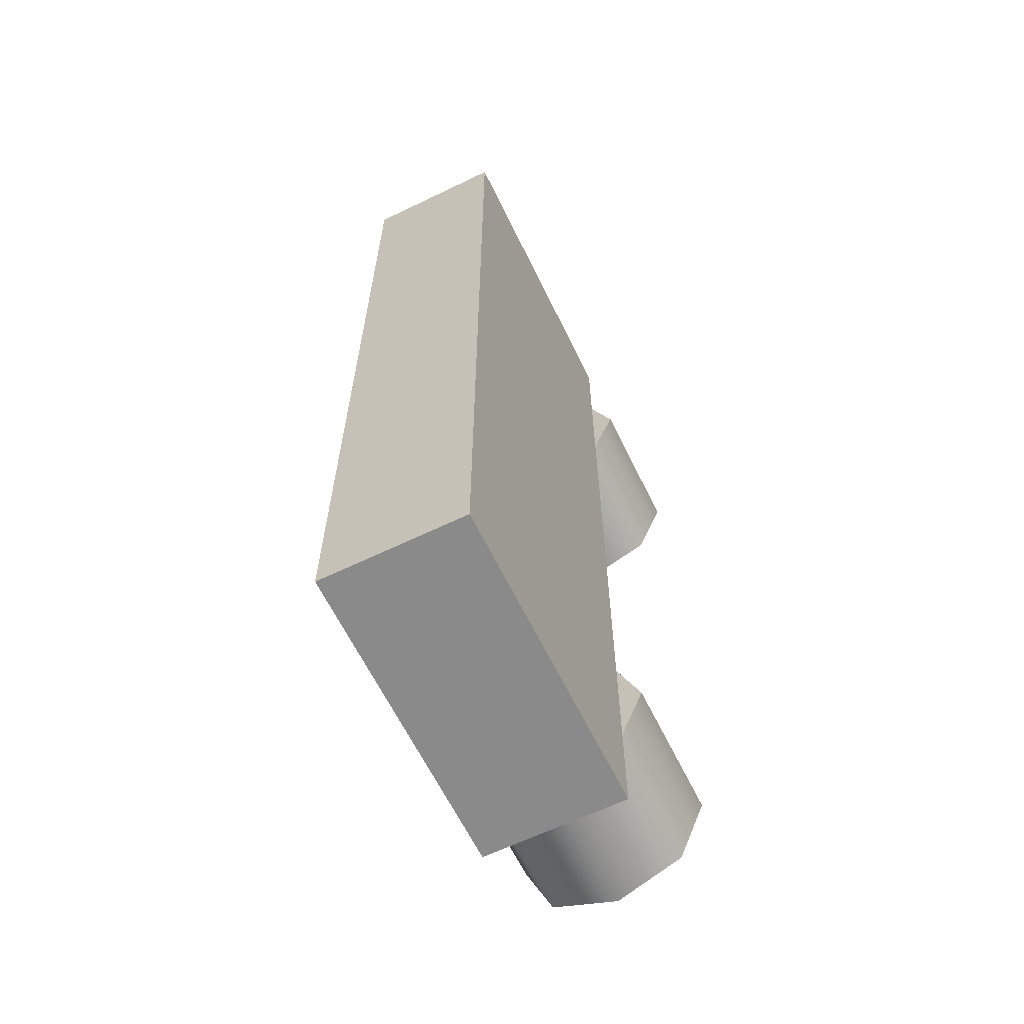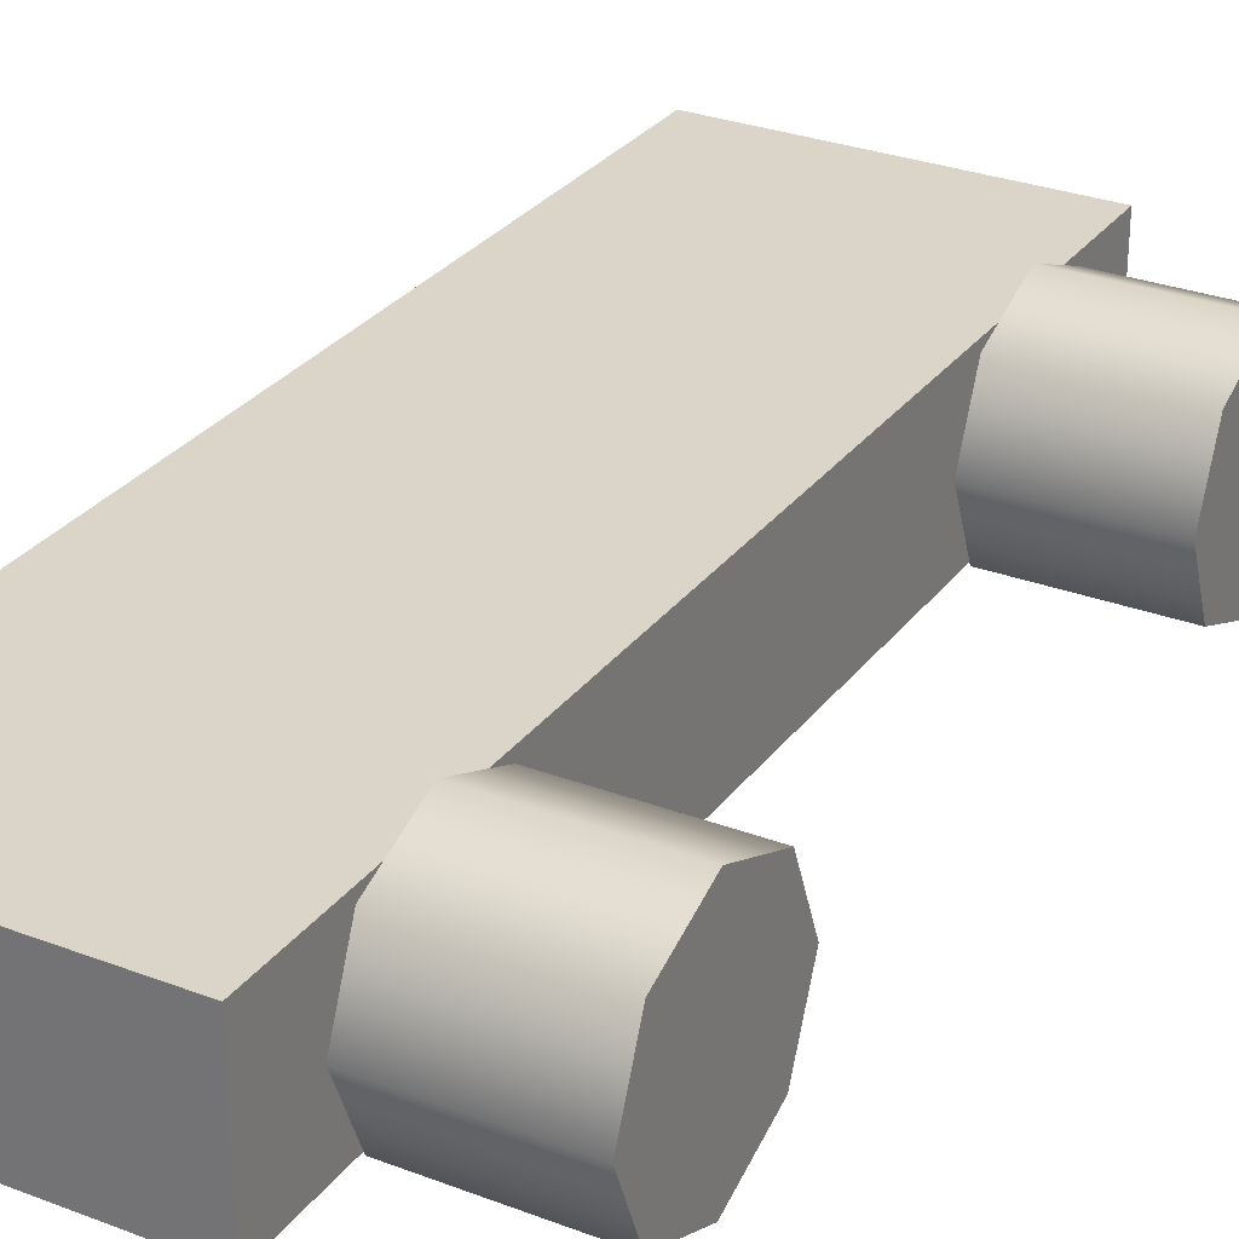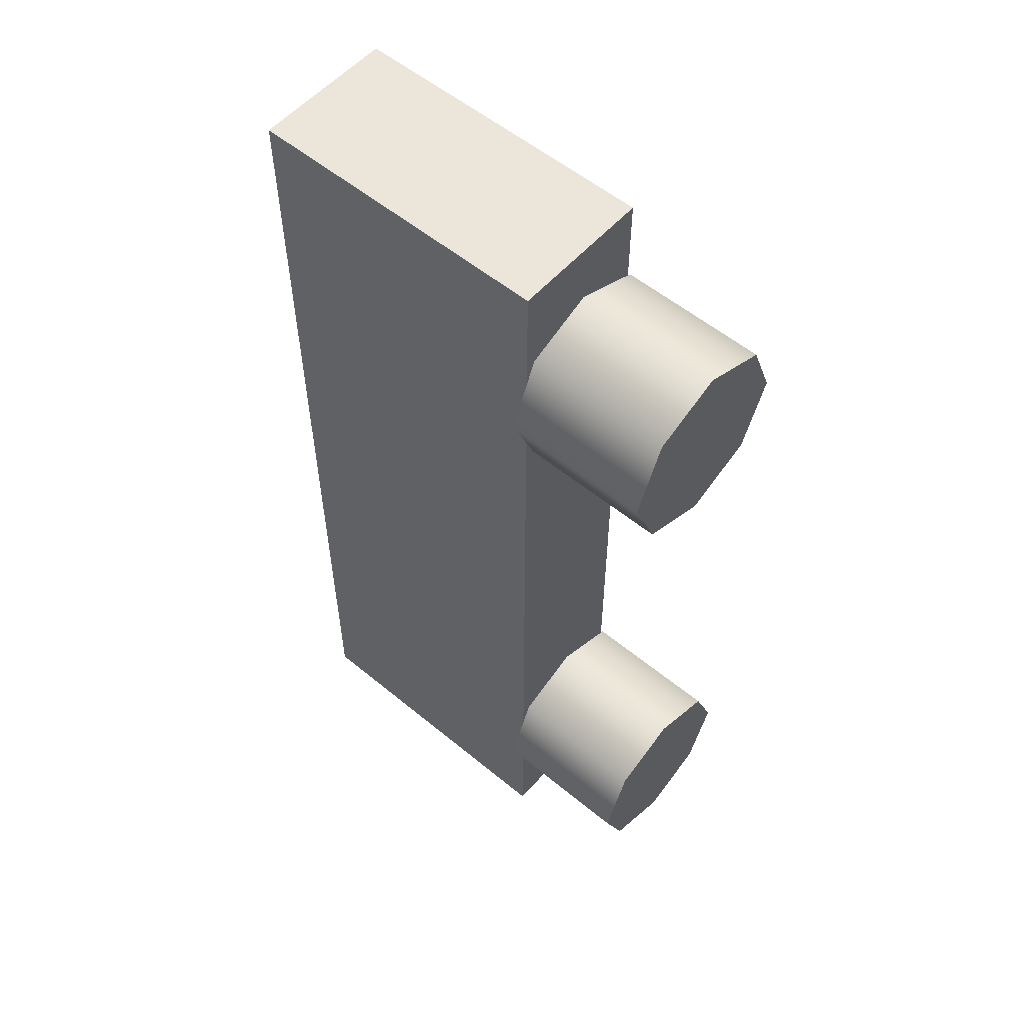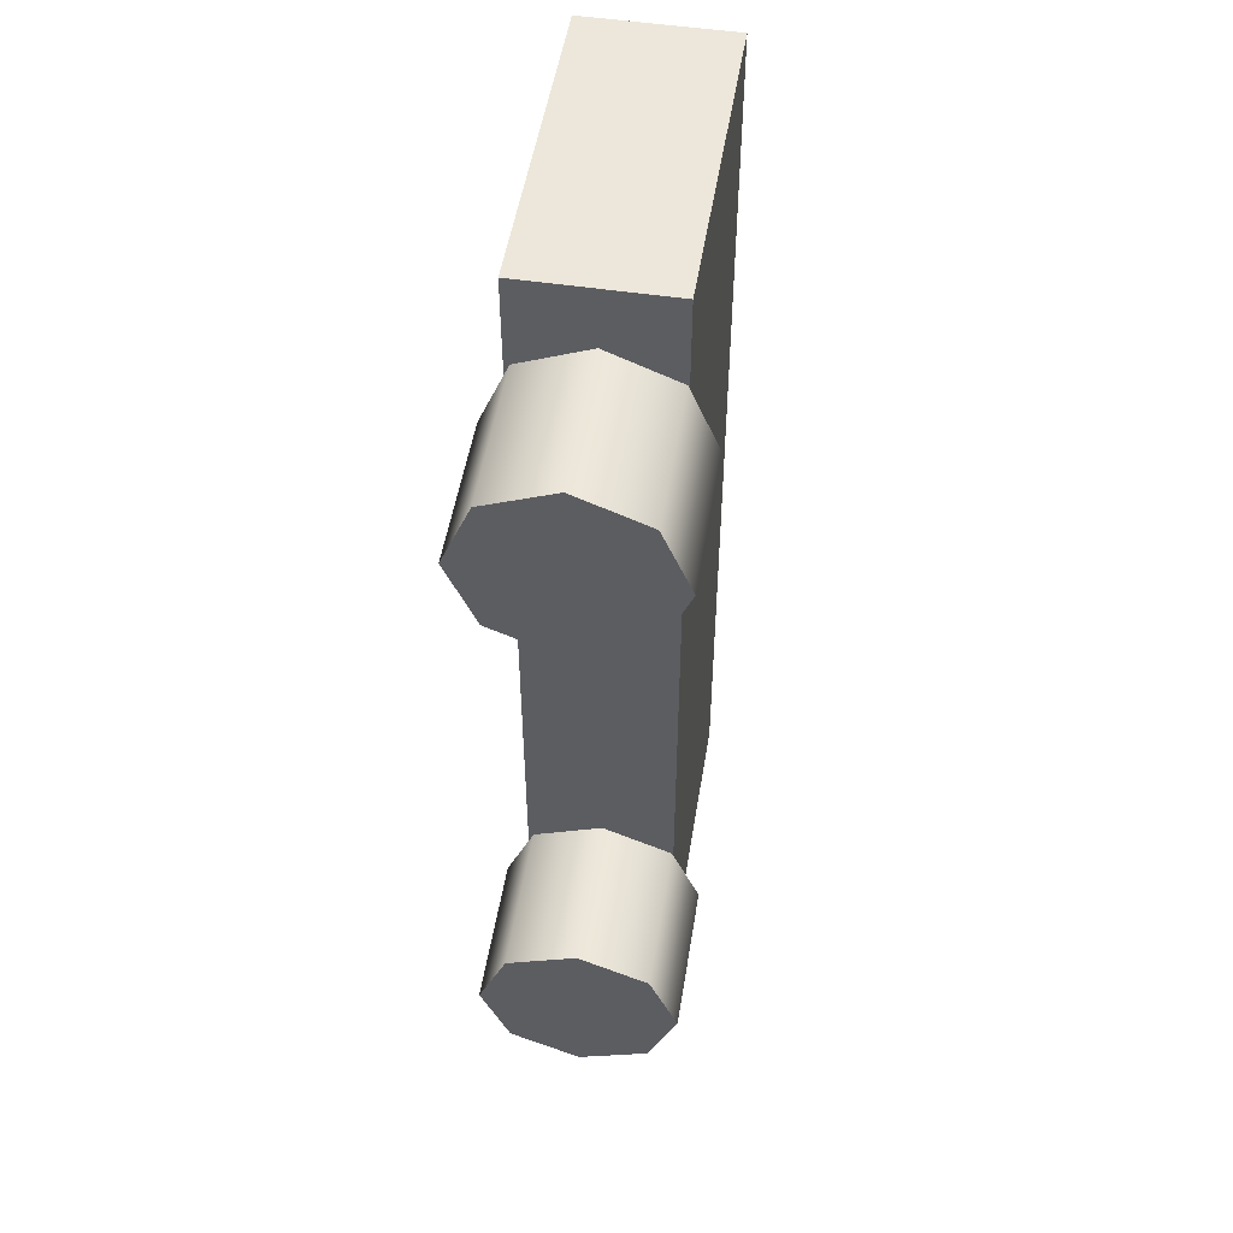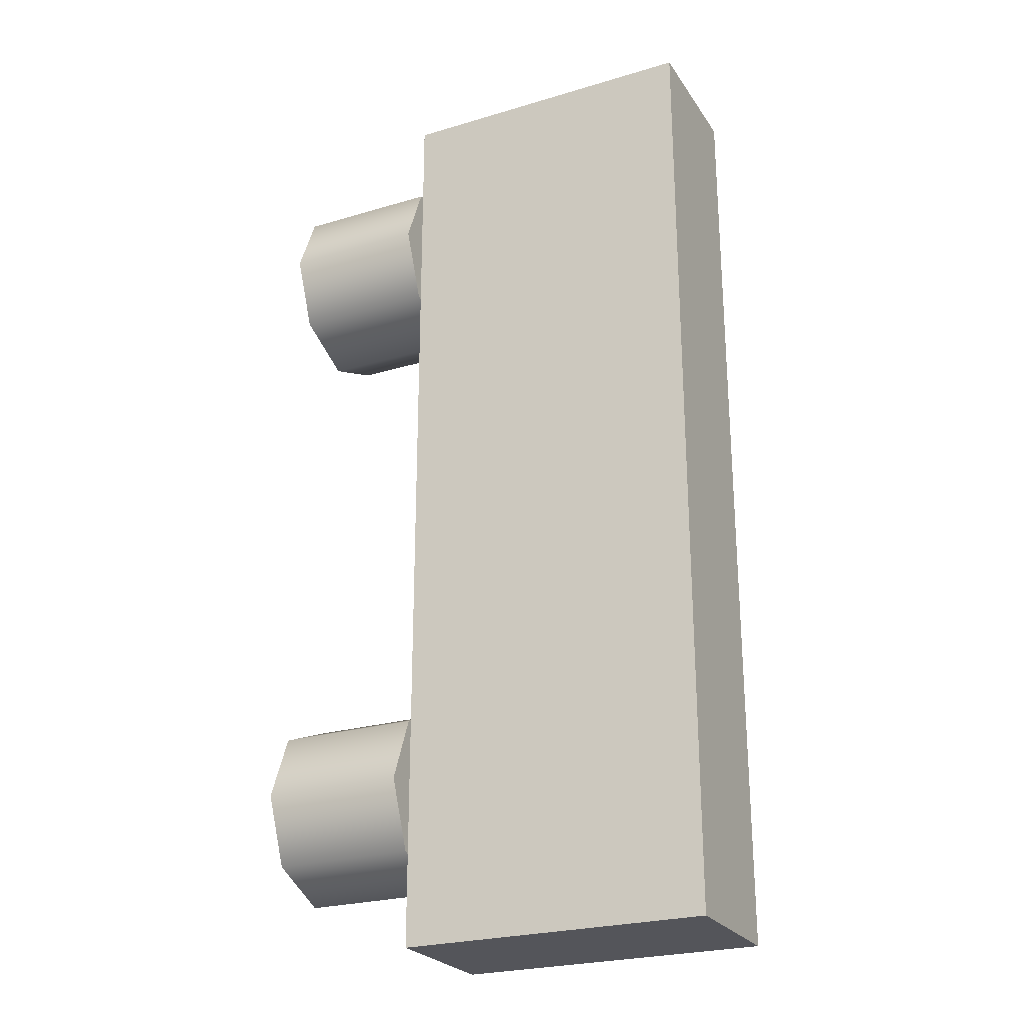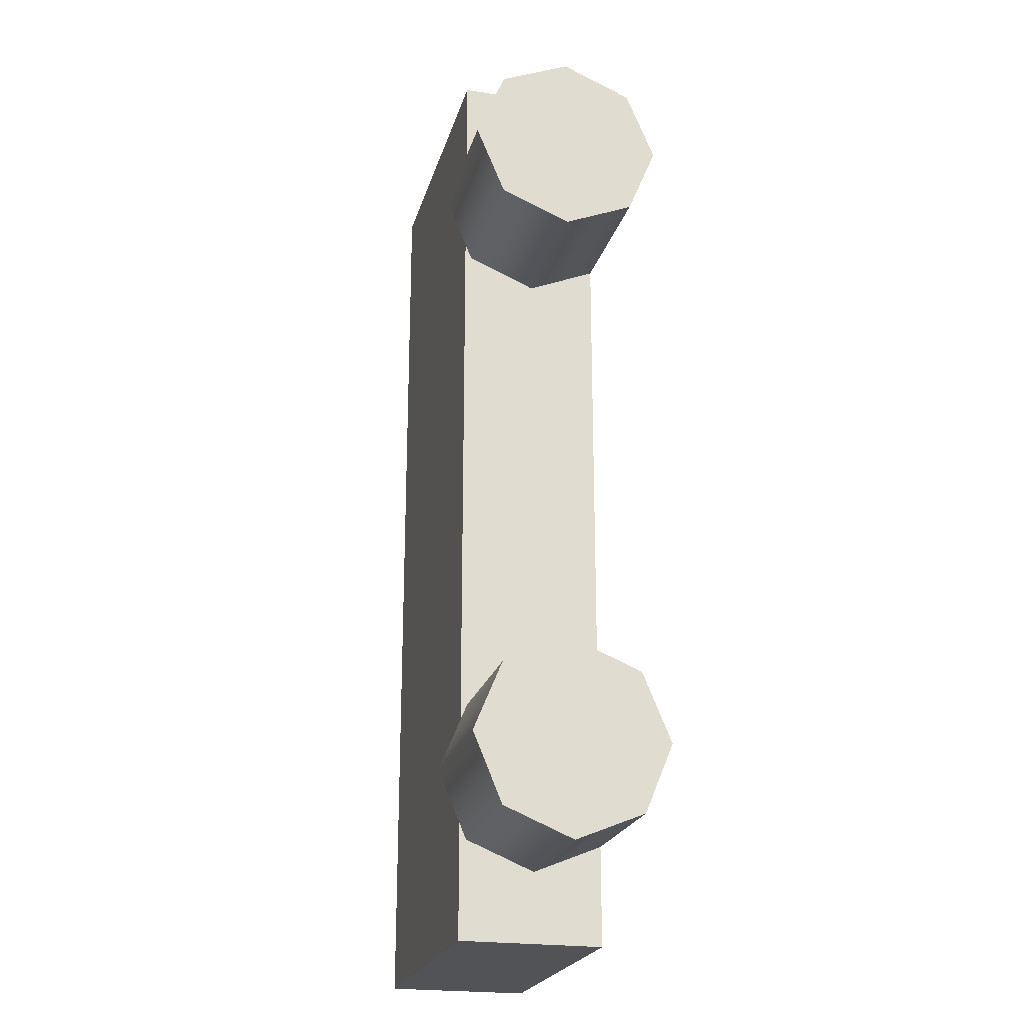
<metadata>
{"format":"obj","ext":"obj","renderer":"f3d","projection":"perspective","resolution":1024,"background":"white","views":[{"elev":-63.4,"azim":-64.0,"up":"+Y"},{"elev":29.2,"azim":29.5,"up":"+Z"},{"elev":55.8,"azim":40.9,"up":"+Y"},{"elev":51.4,"azim":99.2,"up":"+Y"},{"elev":-25.0,"azim":-154.1,"up":"+Y"},{"elev":-22.4,"azim":75.6,"up":"+Y"}]}
</metadata>
<code>
g mount_all_trijicon_ta51_LOD1
v -0.01423 -0.04433 -0.007263
v 0.01474 -0.04433 -0.007263
v 0.01474 0.04509 -0.007263
v -0.01423 0.04509 -0.007263
v -0.01423 -0.04433 0.006025
v -0.01423 0.04509 0.006025
v 0.01474 0.04509 0.006025
v 0.01474 -0.04433 0.006025
v -0.01423 -0.04433 -0.007263
v -0.01423 -0.04433 0.006025
v 0.01474 -0.04433 0.006025
v 0.01474 -0.04433 -0.007263
v 0.01474 -0.04433 -0.007263
v 0.01474 -0.04433 0.006025
v 0.01474 0.04509 0.006025
v 0.01474 0.04509 -0.007263
v 0.01474 0.04509 -0.007263
v 0.01474 0.04509 0.006025
v -0.01423 0.04509 0.006025
v -0.01423 0.04509 -0.007263
v -0.01423 0.04509 -0.007263
v -0.01423 0.04509 0.006025
v -0.01423 -0.04433 0.006025
v -0.01423 -0.04433 -0.007263
v 0.02851 -0.03793 -0.0008351
v 0.01504 -0.03793 -0.0008351
v 0.01504 -0.03532 0.005475
v 0.02851 -0.03532 0.005475
v 0.01504 -0.02901 0.008089
v 0.02851 -0.02901 0.008089
v 0.02851 -0.03532 -0.007145
v 0.01504 -0.03532 -0.007145
v 0.02851 -0.02901 -0.009759
v 0.01504 -0.02901 -0.009759
v 0.02851 -0.0227 -0.007145
v 0.01504 -0.0227 -0.007145
v 0.02851 -0.02008 -0.0008351
v 0.01504 -0.02008 -0.0008351
v 0.02851 -0.0227 0.005475
v 0.01504 -0.0227 0.005475
v 0.02851 -0.02901 0.008089
v 0.01504 -0.02901 0.008089
v 0.02851 -0.0227 -0.007145
v 0.02851 -0.03532 -0.007145
v 0.02851 -0.03793 -0.0008351
v 0.02851 -0.02008 -0.0008351
v 0.02851 -0.0227 0.005475
v 0.02851 -0.03532 0.005475
v 0.02851 -0.02901 -0.009759
v 0.02851 -0.02901 0.008089
v 0.01504 -0.02008 -0.0008351
v 0.01504 -0.03793 -0.0008351
v 0.01504 -0.03532 -0.007145
v 0.01504 -0.0227 -0.007145
v 0.01504 -0.03532 0.005475
v 0.01504 -0.0227 0.005475
v 0.01504 -0.02901 0.008089
v 0.01504 -0.02901 -0.009759
v 0.02851 0.02195 -0.0008351
v 0.01504 0.02195 -0.0008351
v 0.01504 0.02457 0.005475
v 0.02851 0.02457 0.005475
v 0.01504 0.03088 0.008089
v 0.02851 0.03088 0.008089
v 0.02851 0.02457 -0.007145
v 0.01504 0.02457 -0.007145
v 0.02851 0.03088 -0.009759
v 0.01504 0.03088 -0.009759
v 0.02851 0.03719 -0.007145
v 0.01504 0.03719 -0.007145
v 0.02851 0.0398 -0.0008351
v 0.01504 0.0398 -0.0008351
v 0.02851 0.03719 0.005475
v 0.01504 0.03719 0.005475
v 0.02851 0.03088 0.008089
v 0.01504 0.03088 0.008089
v 0.02851 0.03719 -0.007145
v 0.02851 0.02457 -0.007145
v 0.02851 0.02195 -0.0008351
v 0.02851 0.0398 -0.0008351
v 0.02851 0.03719 0.005475
v 0.02851 0.02457 0.005475
v 0.02851 0.03088 -0.009759
v 0.02851 0.03088 0.008089
v 0.01504 0.0398 -0.0008351
v 0.01504 0.02195 -0.0008351
v 0.01504 0.02457 -0.007145
v 0.01504 0.03719 -0.007145
v 0.01504 0.02457 0.005475
v 0.01504 0.03719 0.005475
v 0.01504 0.03088 0.008089
v 0.01504 0.03088 -0.009759
g mount_all_trijicon_ta51_LOD1_0
f 3 2 1
f 4 3 1
f 7 6 5
f 8 7 5
f 11 10 9
f 12 11 9
f 15 14 13
f 16 15 13
f 19 18 17
f 20 19 17
f 23 22 21
f 24 23 21
f 27 26 25
f 28 27 25
f 29 27 28
f 30 29 28
f 25 26 31
f 26 32 31
f 31 32 33
f 32 34 33
f 33 34 35
f 34 36 35
f 35 36 37
f 36 38 37
f 37 38 39
f 38 40 39
f 39 40 41
f 40 42 41
f 45 44 43
f 46 45 43
f 45 46 47
f 48 45 47
f 49 43 44
f 50 48 47
f 53 52 51
f 54 53 51
f 51 52 55
f 56 51 55
f 57 56 55
f 58 53 54
f 61 60 59
f 62 61 59
f 63 61 62
f 64 63 62
f 59 60 65
f 60 66 65
f 65 66 67
f 66 68 67
f 67 68 69
f 68 70 69
f 69 70 71
f 70 72 71
f 71 72 73
f 72 74 73
f 73 74 75
f 74 76 75
f 79 78 77
f 80 79 77
f 79 80 81
f 82 79 81
f 83 77 78
f 84 82 81
f 87 86 85
f 88 87 85
f 85 86 89
f 90 85 89
f 91 90 89
f 92 87 88

</code>
